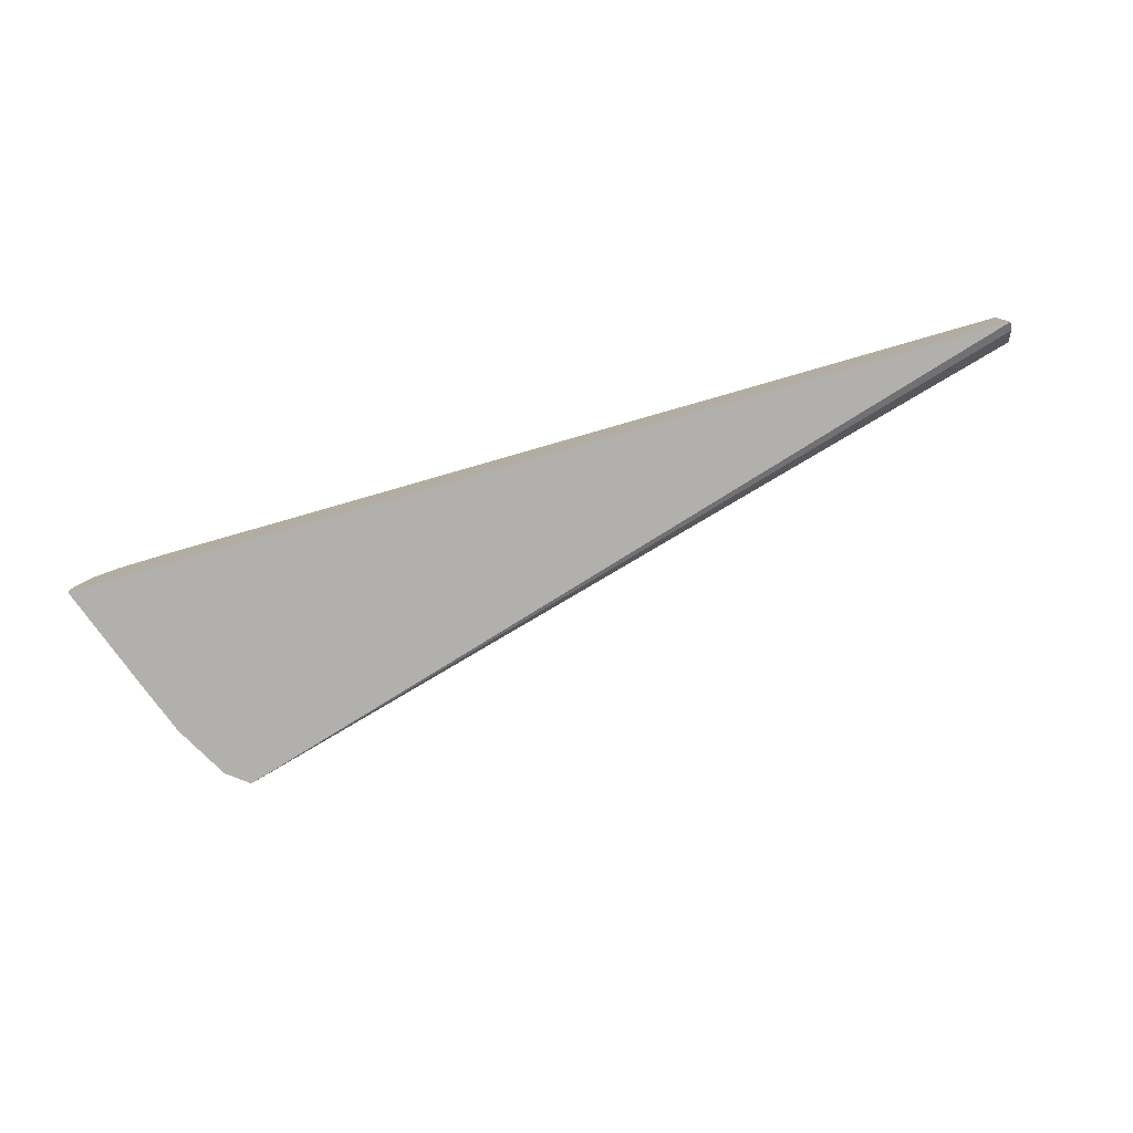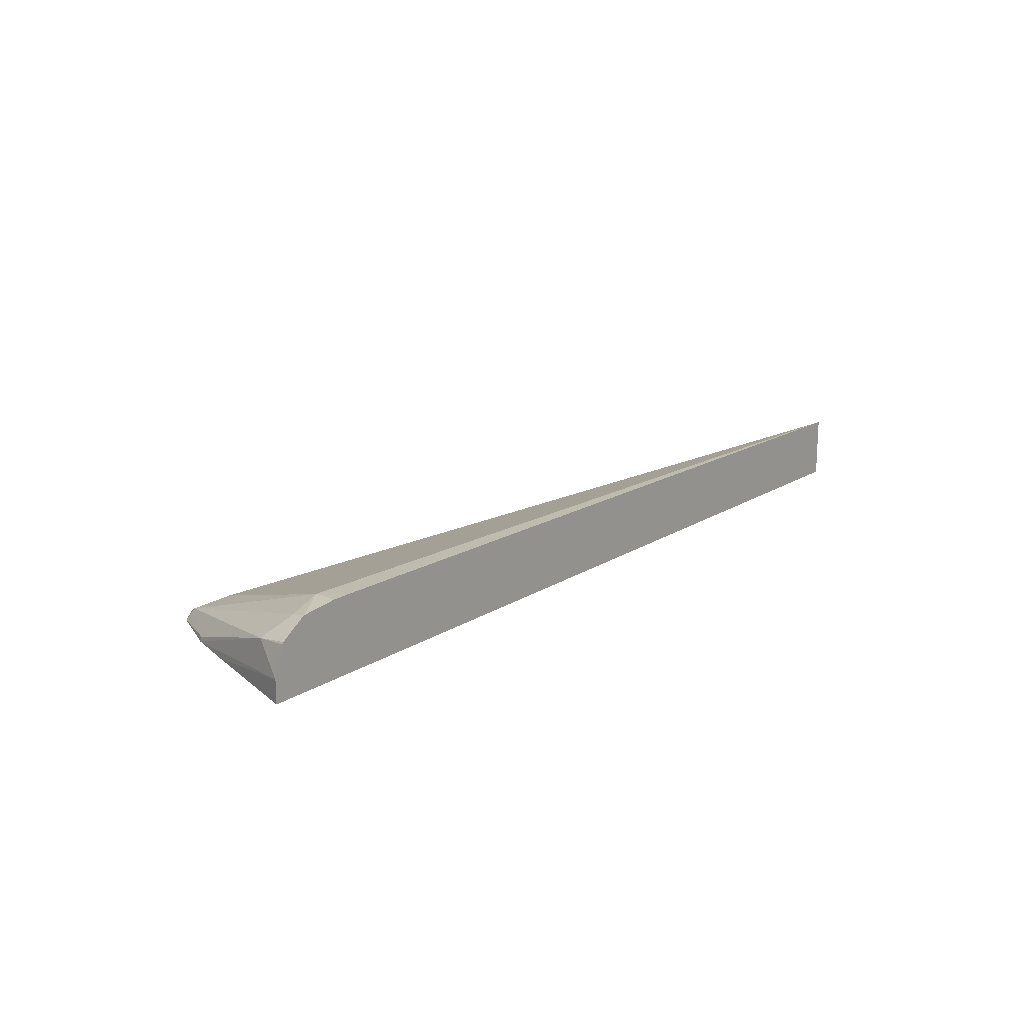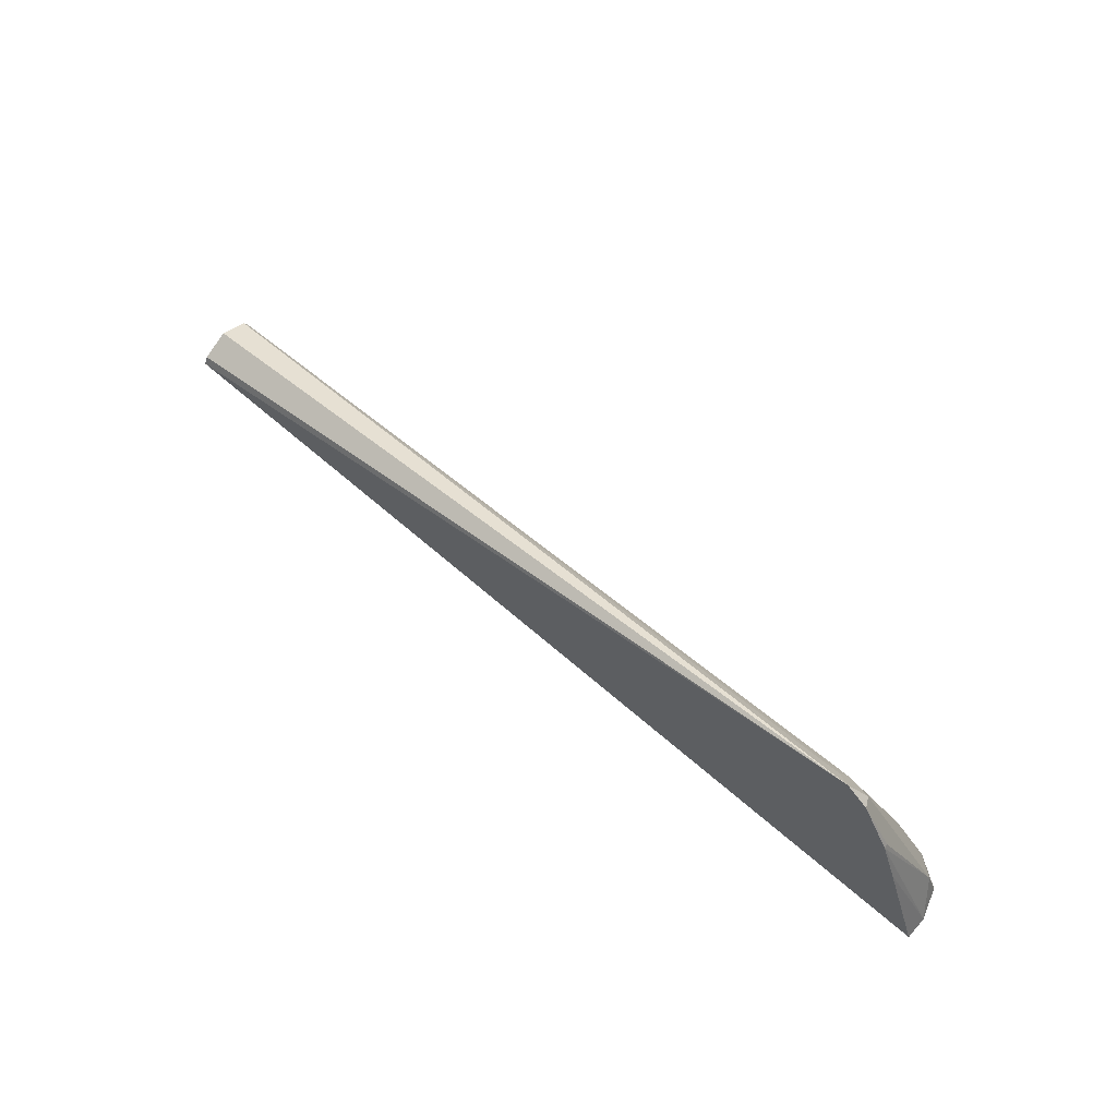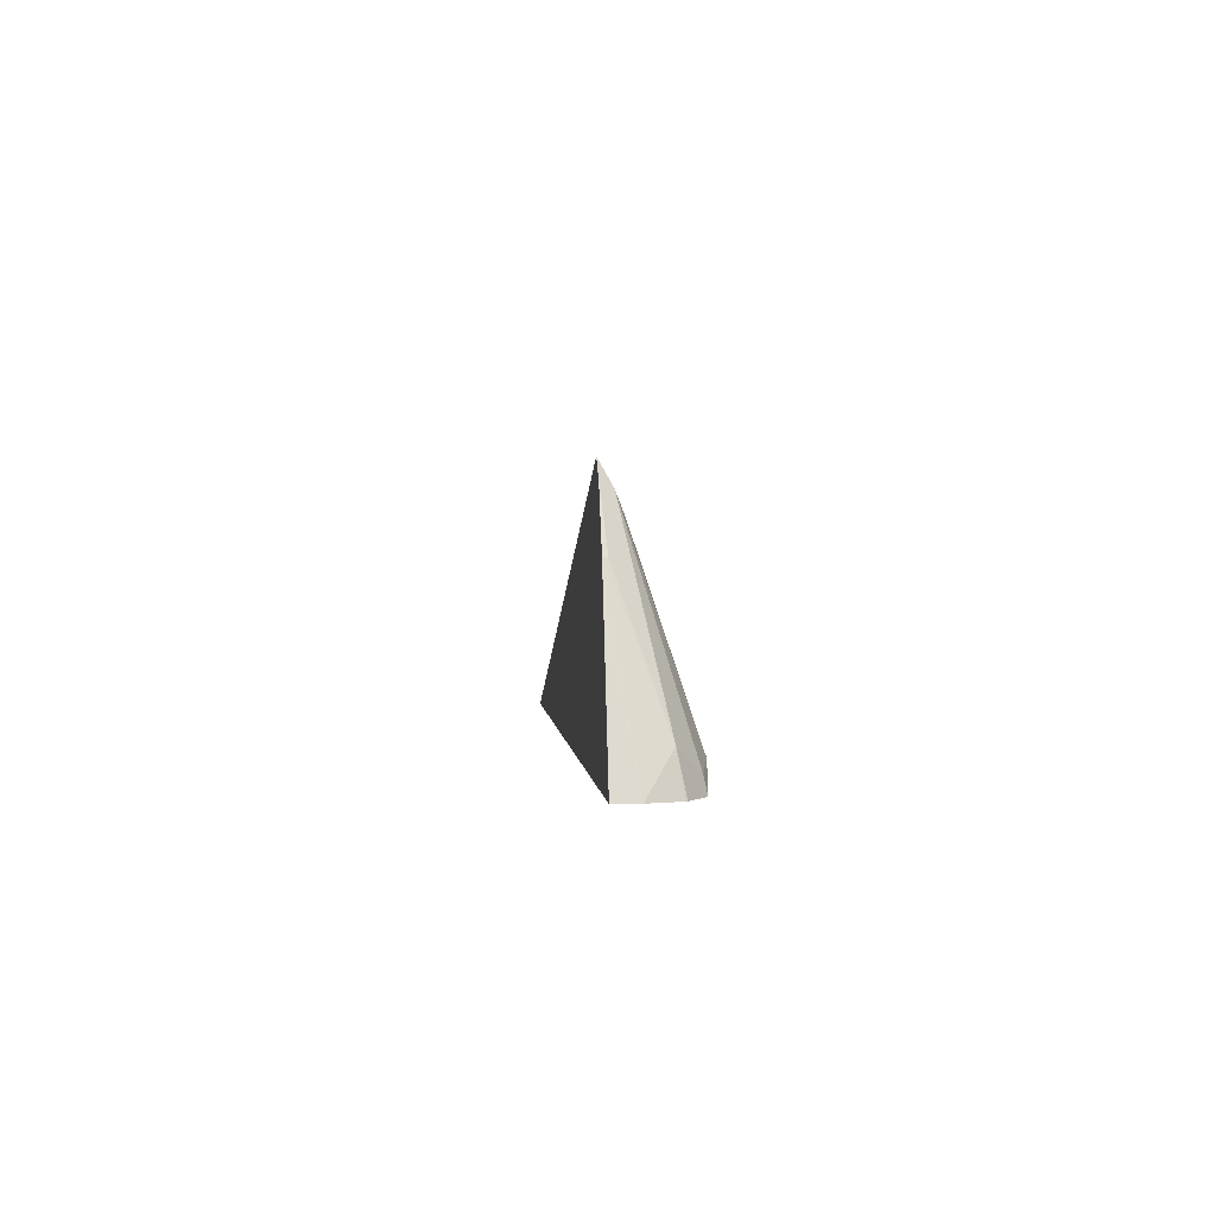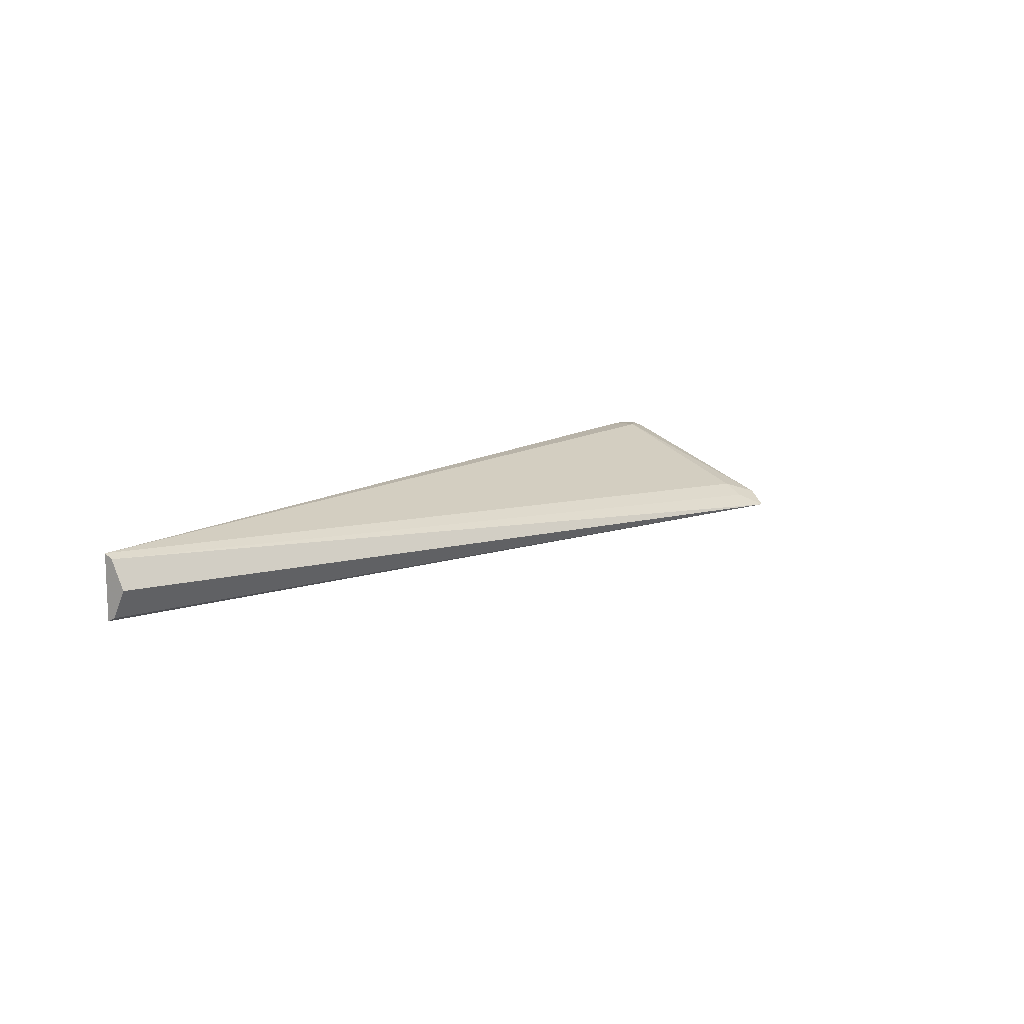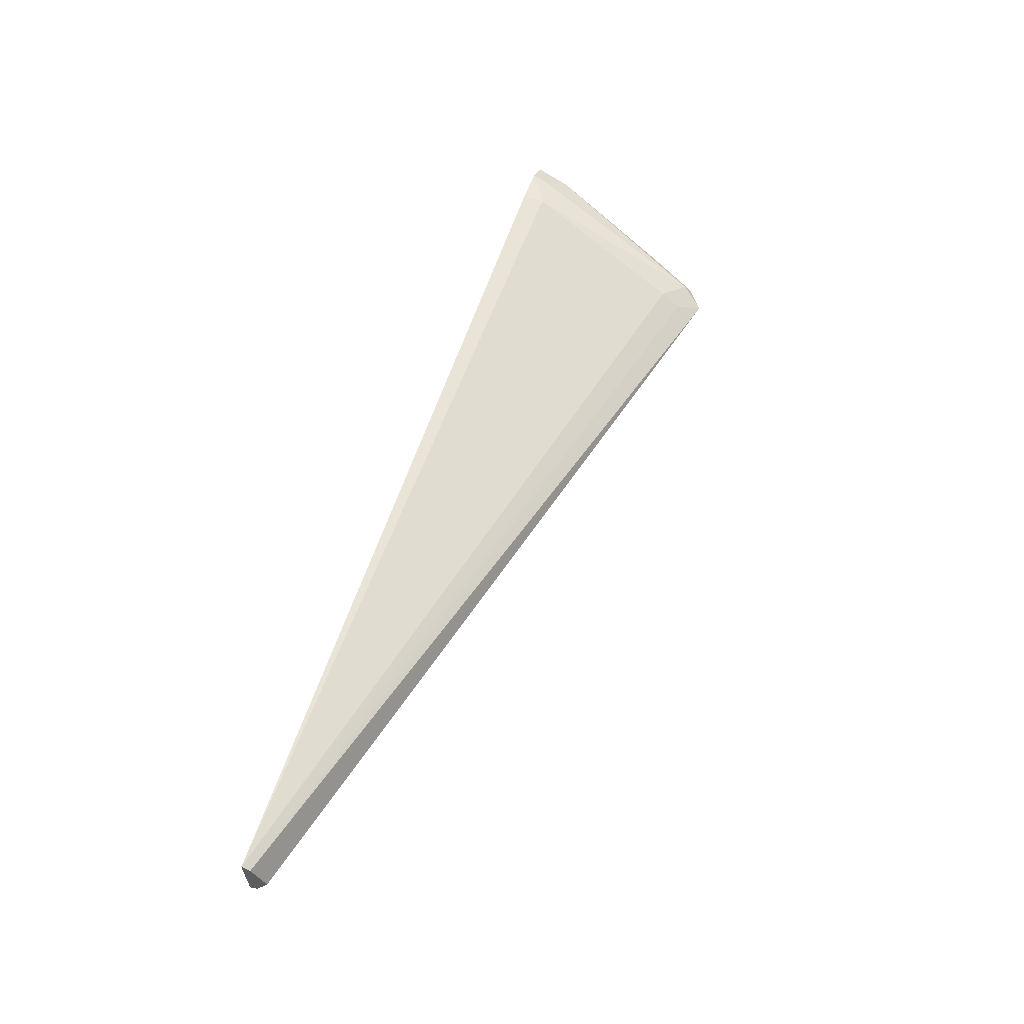
<metadata>
{"format":"obj","ext":"obj","renderer":"f3d","projection":"perspective","resolution":1024,"background":"white","views":[{"elev":-78.8,"azim":-163.9,"up":"+Y"},{"elev":17.0,"azim":128.5,"up":"+Y"},{"elev":65.6,"azim":41.2,"up":"+Z"},{"elev":1.5,"azim":85.4,"up":"+Z"},{"elev":12.0,"azim":-53.9,"up":"+Y"},{"elev":60.2,"azim":-71.5,"up":"+Y"}]}
</metadata>
<code>
v -0.157 0.8391 0.09079
v -0.157 0.8397 0.092
v -0.157 0.8705 0.09079
v 0.2242 0.839 0.09079
v 0.2108 0.839 0.17
v 0.21 0.839 0.1786
v 0.2284 0.839 0.1945
v 0.2442 0.839 0.2035
v 0.2464 0.839 0.2047
v -0.157 0.8412 0.09498
v -0.157 0.8684 0.09498
v 0.2391 0.8446 0.1933
v 0.2417 0.8497 0.1832
v 0.2645 0.8751 0.1018
v 0.2536 0.8751 0.09079
v 0.3006 0.839 0.09079
v 0.2572 0.839 0.1962
v 0.2544 0.8446 0.1933
v -0.157 0.8606 0.09884
v -0.157 0.8548 0.1018
v 0.2815 0.8717 0.09837
v 0.283 0.8733 0.09079
v 0.2645 0.8751 0.09079
v 0.3006 0.8501 0.09079
v 0.2804 0.839 0.147
v 0.2718 0.839 0.17
v 0.2713 0.8412 0.1696
v 0.2917 0.8616 0.1085
v 0.2953 0.8651 0.09079
v 0.2959 0.8642 0.09079
f 9 20 10
f 14 18 21
f 13 18 14
f 12 18 13
f 9 19 20
f 4 7 6
f 9 12 11
f 9 18 12
f 9 17 18
f 4 6 5
f 14 21 22
f 9 11 19
f 14 22 23
f 28 30 29
f 16 24 25
f 17 26 27
f 17 27 18
f 18 27 28
f 18 28 21
f 21 28 29
f 21 29 22
f 24 30 28
f 24 28 26
f 24 26 25
f 26 28 27
f 4 8 7
f 14 23 15
f 4 9 8
f 1 23 22
f 4 26 17
f 4 17 9
f 1 2 10
f 1 10 20
f 1 20 19
f 1 11 3
f 1 3 15
f 1 15 23
f 1 22 29
f 1 29 30
f 1 30 24
f 1 24 16
f 1 16 4
f 1 19 11
f 1 5 6
f 4 25 26
f 1 4 5
f 4 16 25
f 3 13 14
f 3 12 13
f 3 14 15
f 2 9 10
f 1 9 2
f 1 8 9
f 1 7 8
f 1 6 7
f 3 11 12

</code>
